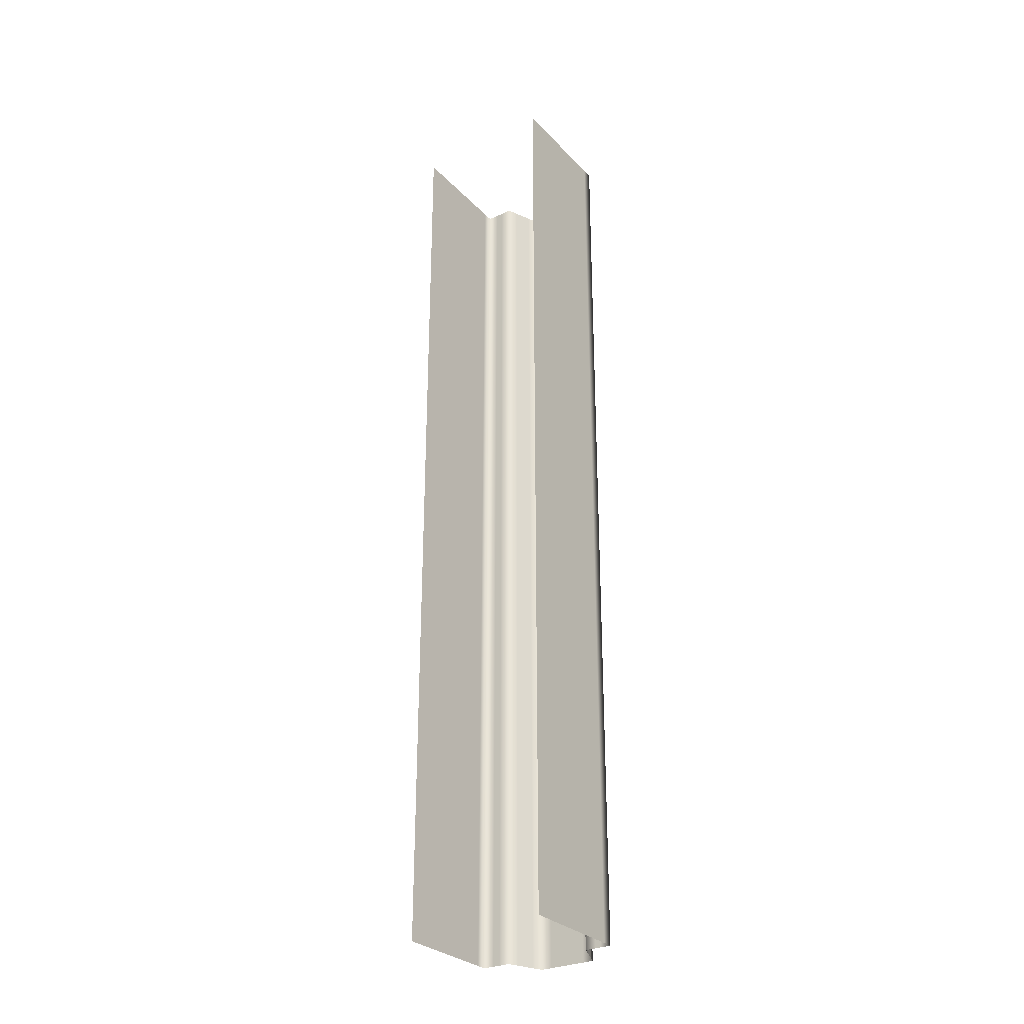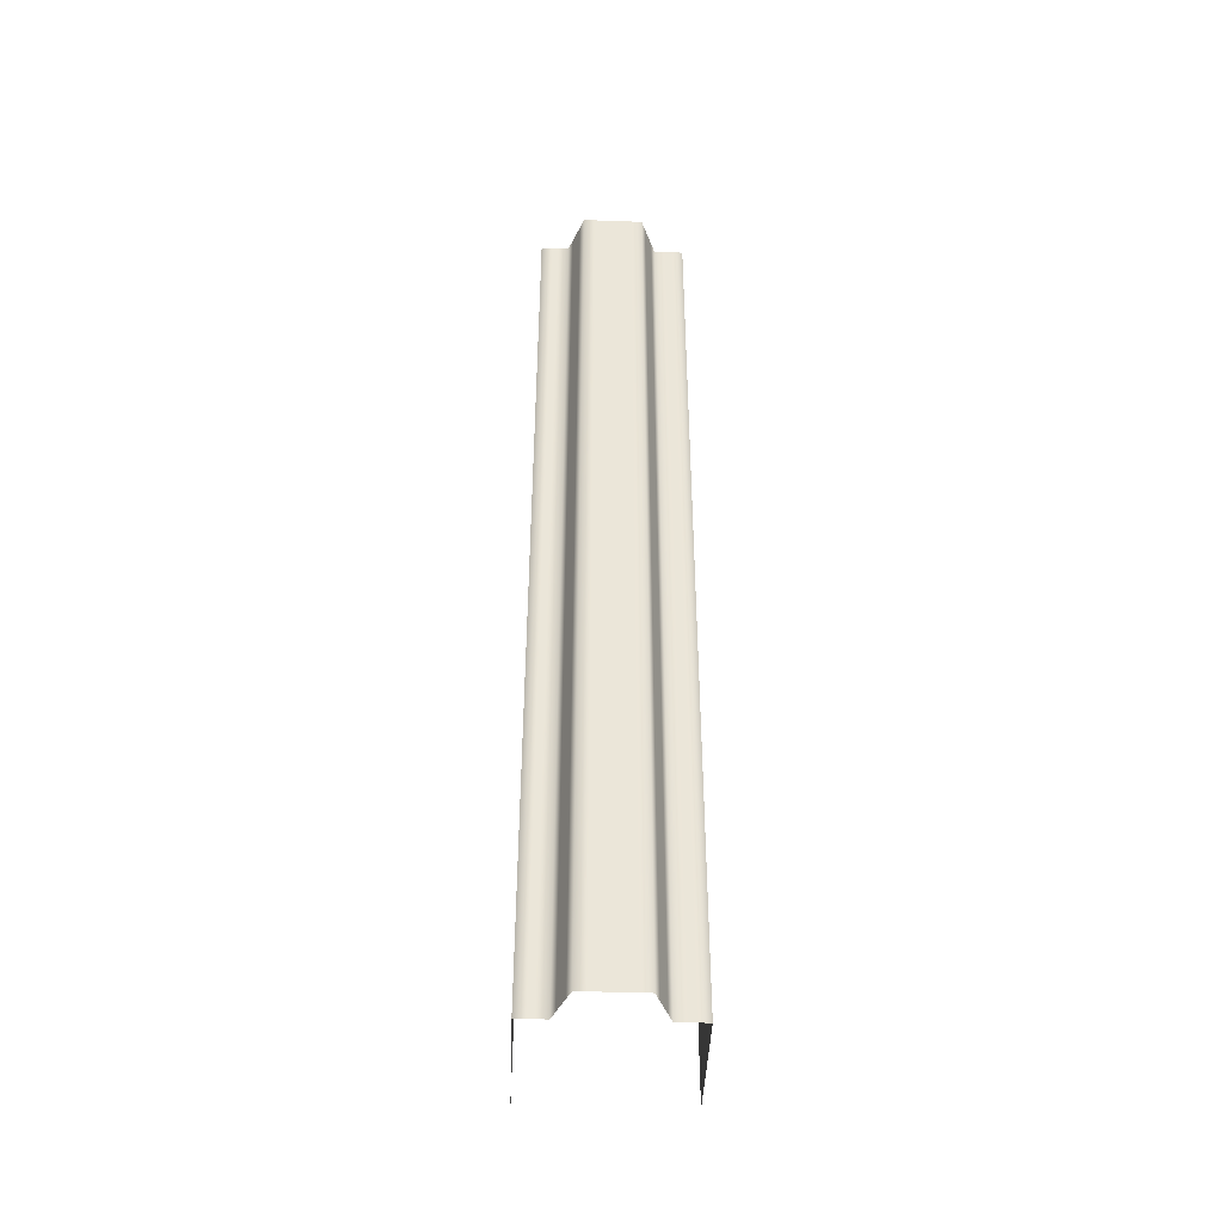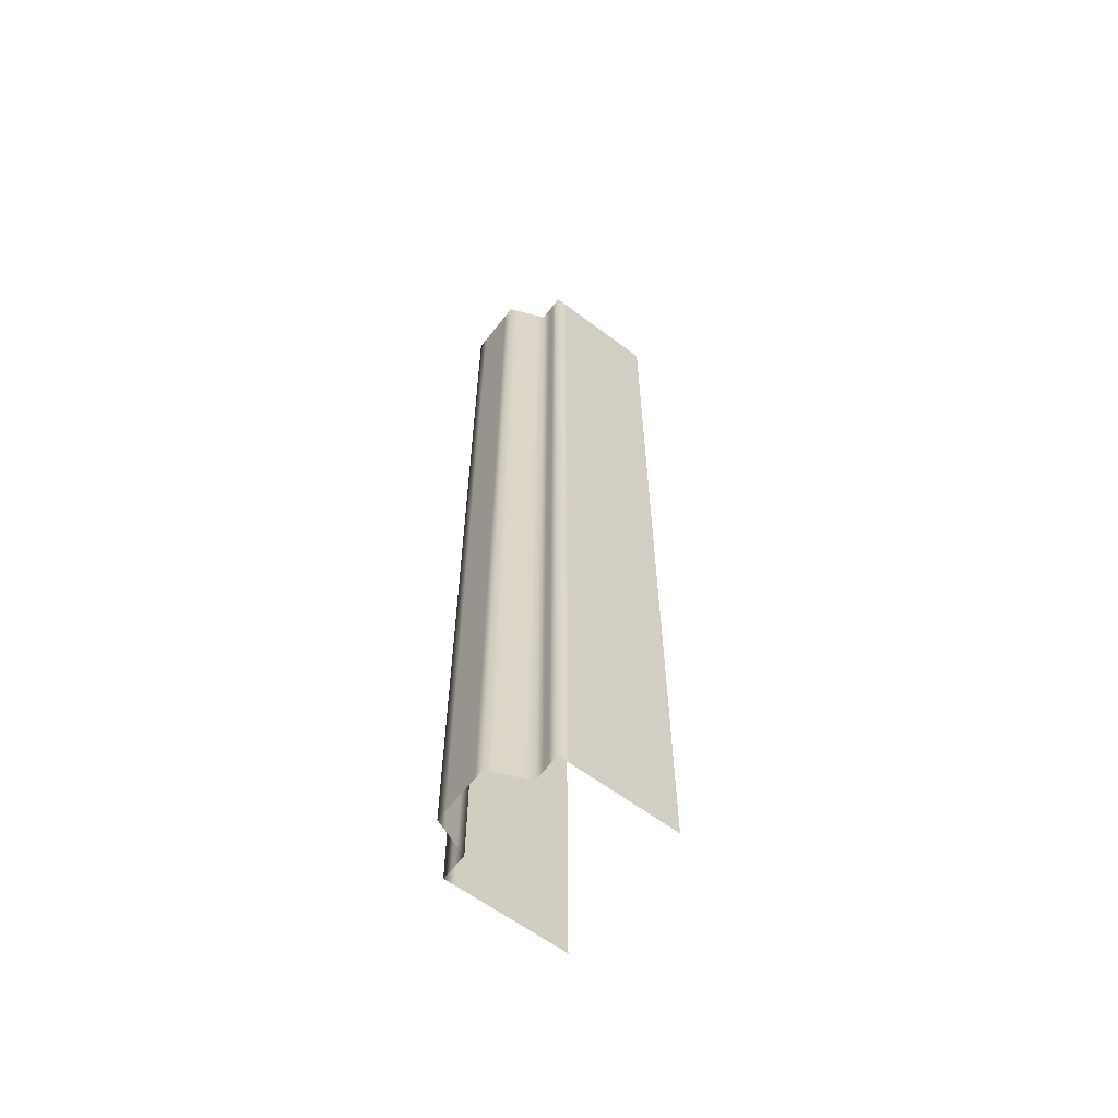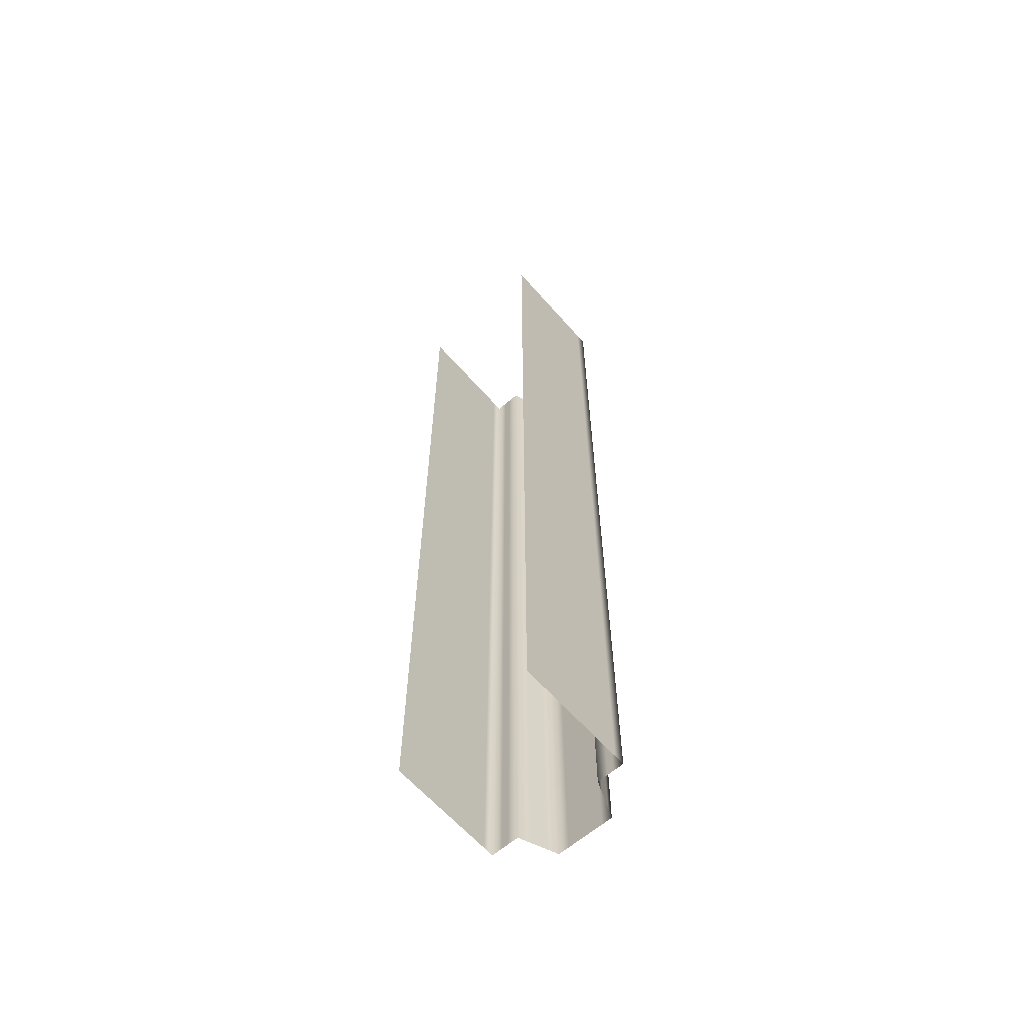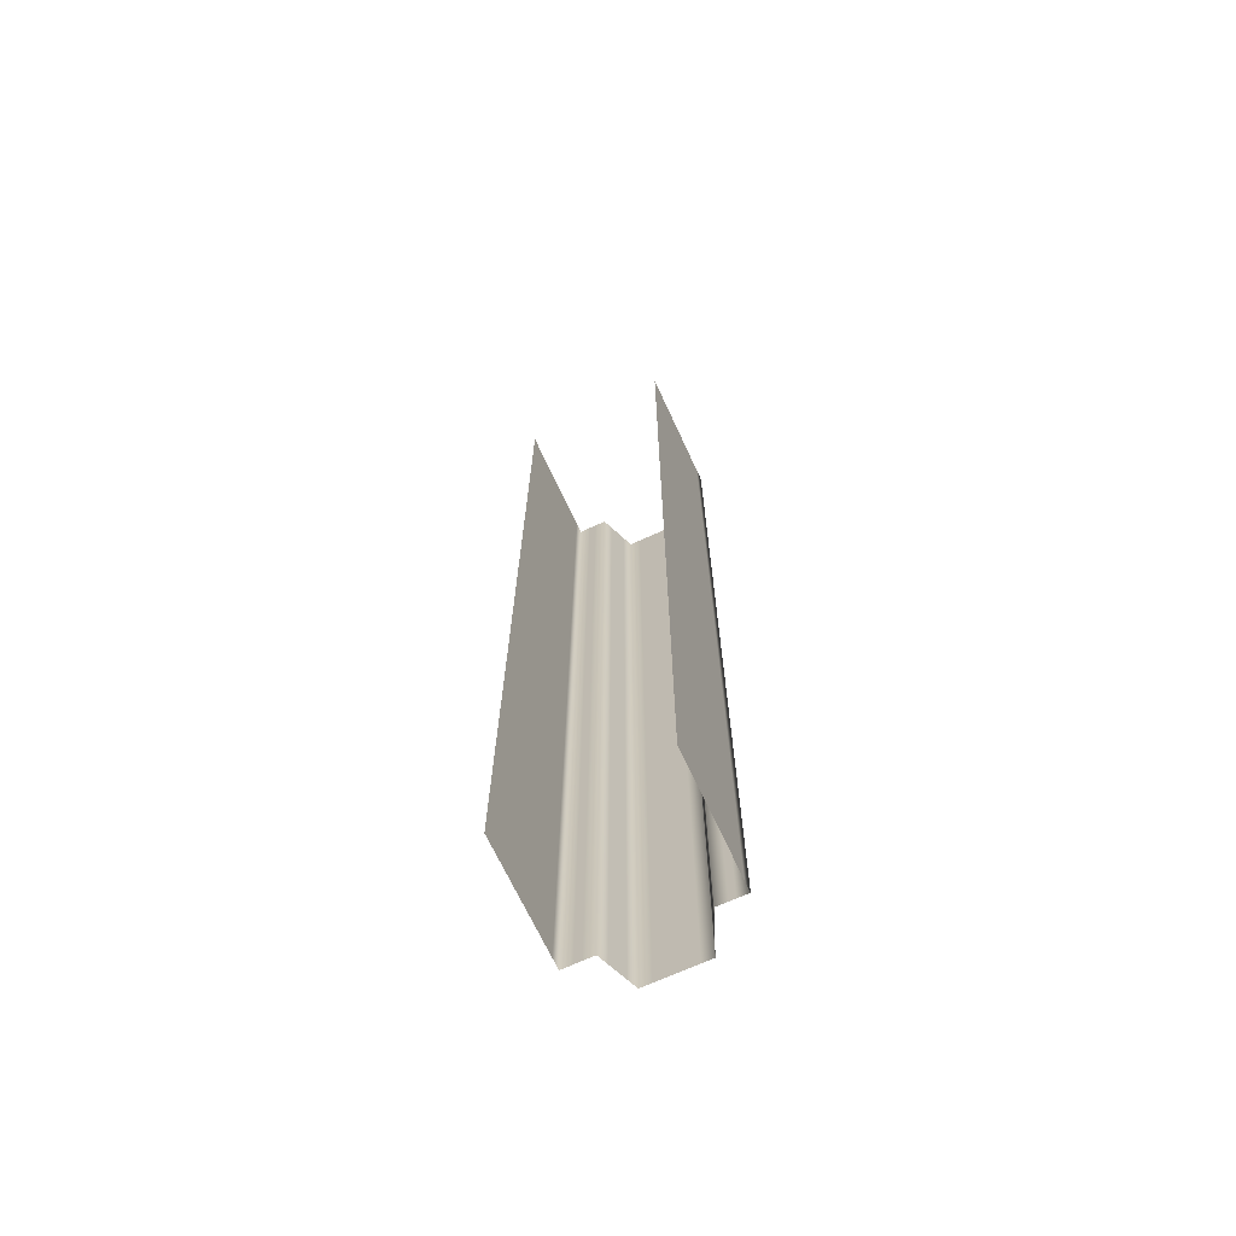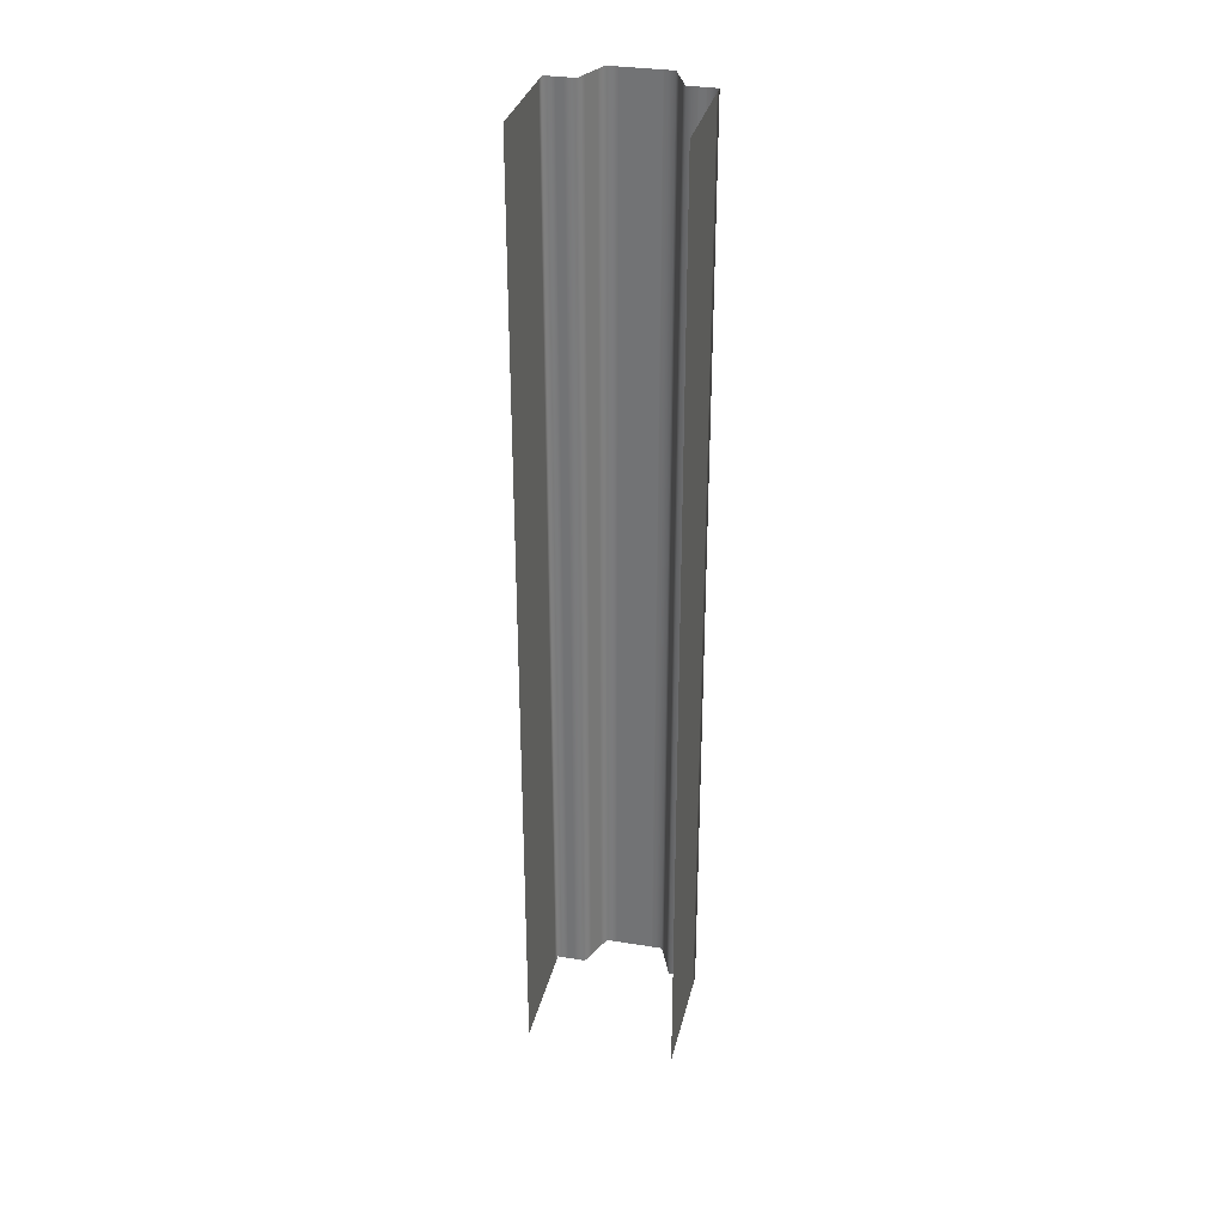
<metadata>
{"format":"obj","ext":"obj","renderer":"f3d","projection":"perspective","resolution":1024,"background":"white","views":[{"elev":-29.3,"azim":96.0,"up":"+Y"},{"elev":-44.2,"azim":-120.7,"up":"+Y"},{"elev":-61.1,"azim":-66.0,"up":"+Y"},{"elev":-62.4,"azim":102.8,"up":"+Y"},{"elev":-68.6,"azim":86.5,"up":"+Y"},{"elev":32.0,"azim":74.6,"up":"+Y"}]}
</metadata>
<code>
o Bistro_Research_Exterior_Paris_Building_01_paris_buildi_309b7c1
v 3.403 0.8552 -15.84
v 3.403 1.541 -15.84
v 3.333 1.541 -15.88
v 3.333 0.8552 -15.88
v 3.326 1.541 -15.89
v 3.326 0.8552 -15.89
v 3.33 1.541 -15.89
v 3.33 0.8552 -15.89
v 3.333 1.541 -15.9
v 3.333 0.8552 -15.9
v 3.336 1.541 -15.9
v 3.336 0.8552 -15.9
v 3.331 1.541 -15.91
v 3.331 0.8552 -15.91
v 3.323 1.541 -15.92
v 3.323 0.8552 -15.92
v 3.318 1.541 -15.93
v 3.318 0.8552 -15.93
v 3.322 1.541 -15.93
v 3.322 0.8552 -15.93
v 3.335 1.541 -15.96
v 3.335 0.8552 -15.96
v 3.339 1.541 -15.96
v 3.339 0.8552 -15.96
v 3.347 1.541 -15.96
v 3.347 0.8552 -15.96
v 3.36 1.541 -15.96
v 3.36 0.8552 -15.96
v 3.368 1.541 -15.96
v 3.368 0.8552 -15.96
v 3.371 1.541 -15.97
v 3.371 0.8552 -15.97
v 3.373 1.541 -15.97
v 3.373 0.8552 -15.97
v 3.377 1.541 -15.98
v 3.377 0.8552 -15.98
v 3.384 1.541 -15.98
v 3.384 0.8552 -15.98
v 3.456 1.541 -15.94
v 3.456 0.8552 -15.94
f 1 2 3
f 4 1 3
f 4 3 5
f 6 4 5
f 6 5 7
f 8 6 7
f 8 7 9
f 10 8 9
f 10 9 11
f 12 10 11
f 12 11 13
f 14 12 13
f 14 13 15
f 16 14 15
f 16 15 17
f 18 16 17
f 18 17 19
f 20 18 19
f 20 19 21
f 22 20 21
f 22 21 23
f 24 22 23
f 24 23 25
f 26 24 25
f 26 25 27
f 28 26 27
f 28 27 29
f 30 28 29
f 30 29 31
f 32 30 31
f 32 31 33
f 34 32 33
f 34 33 35
f 36 34 35
f 36 35 37
f 38 36 37
f 38 37 39
f 40 38 39

</code>
